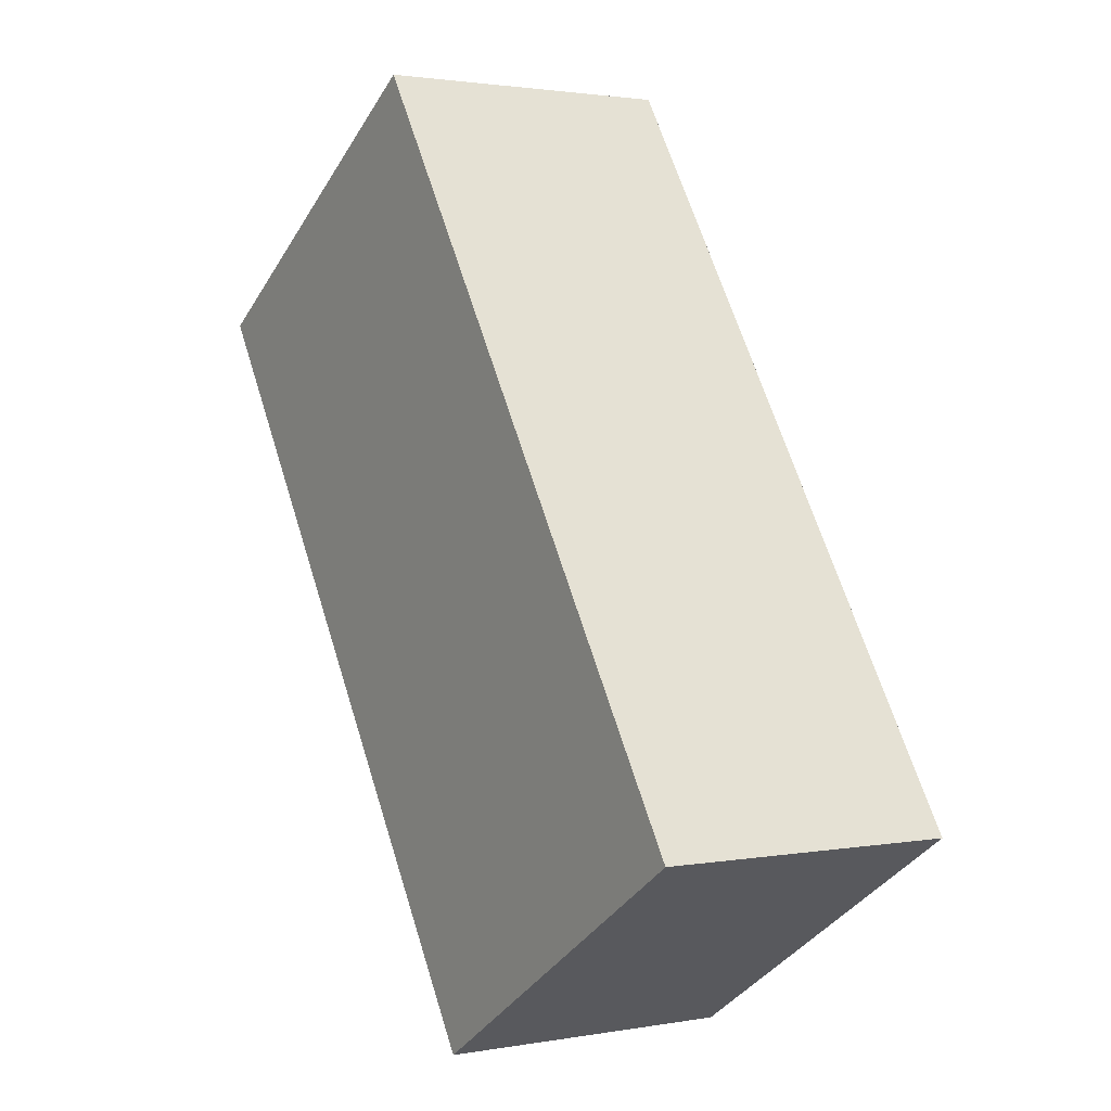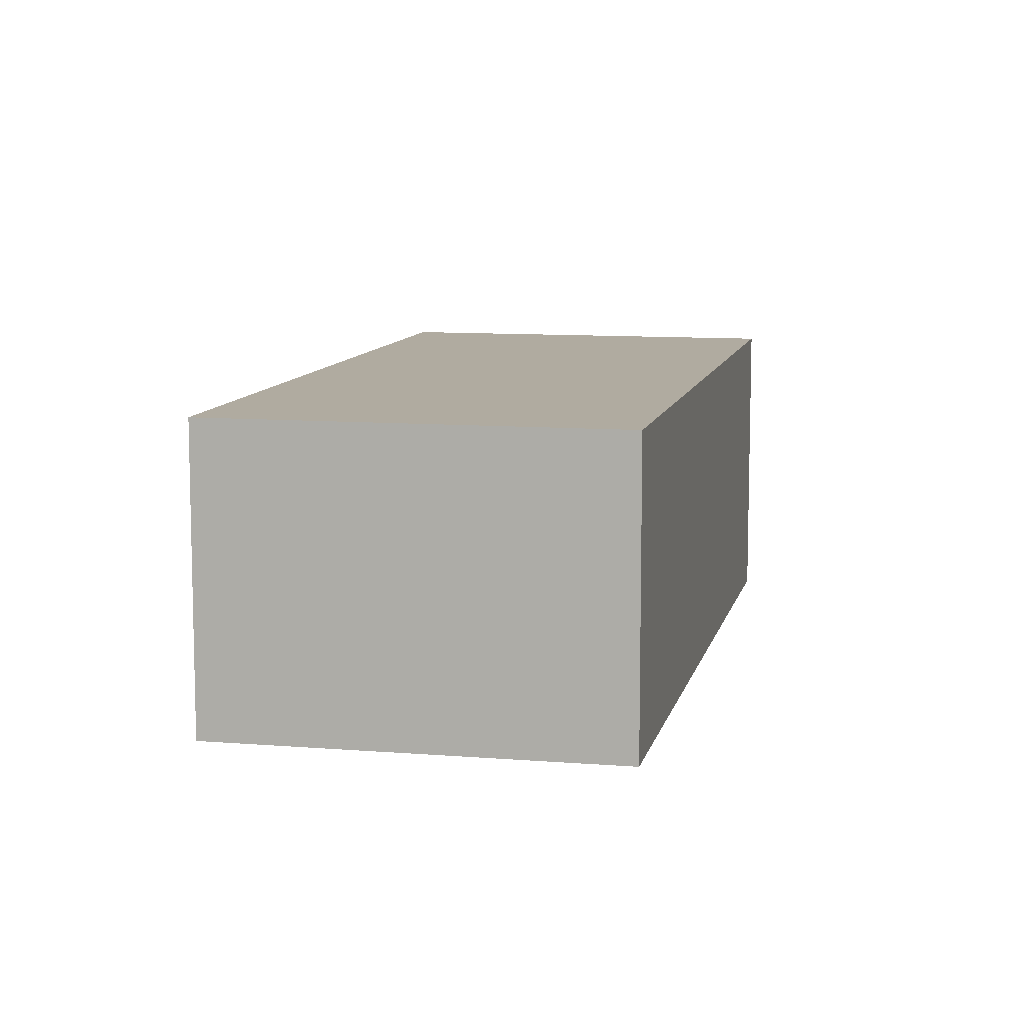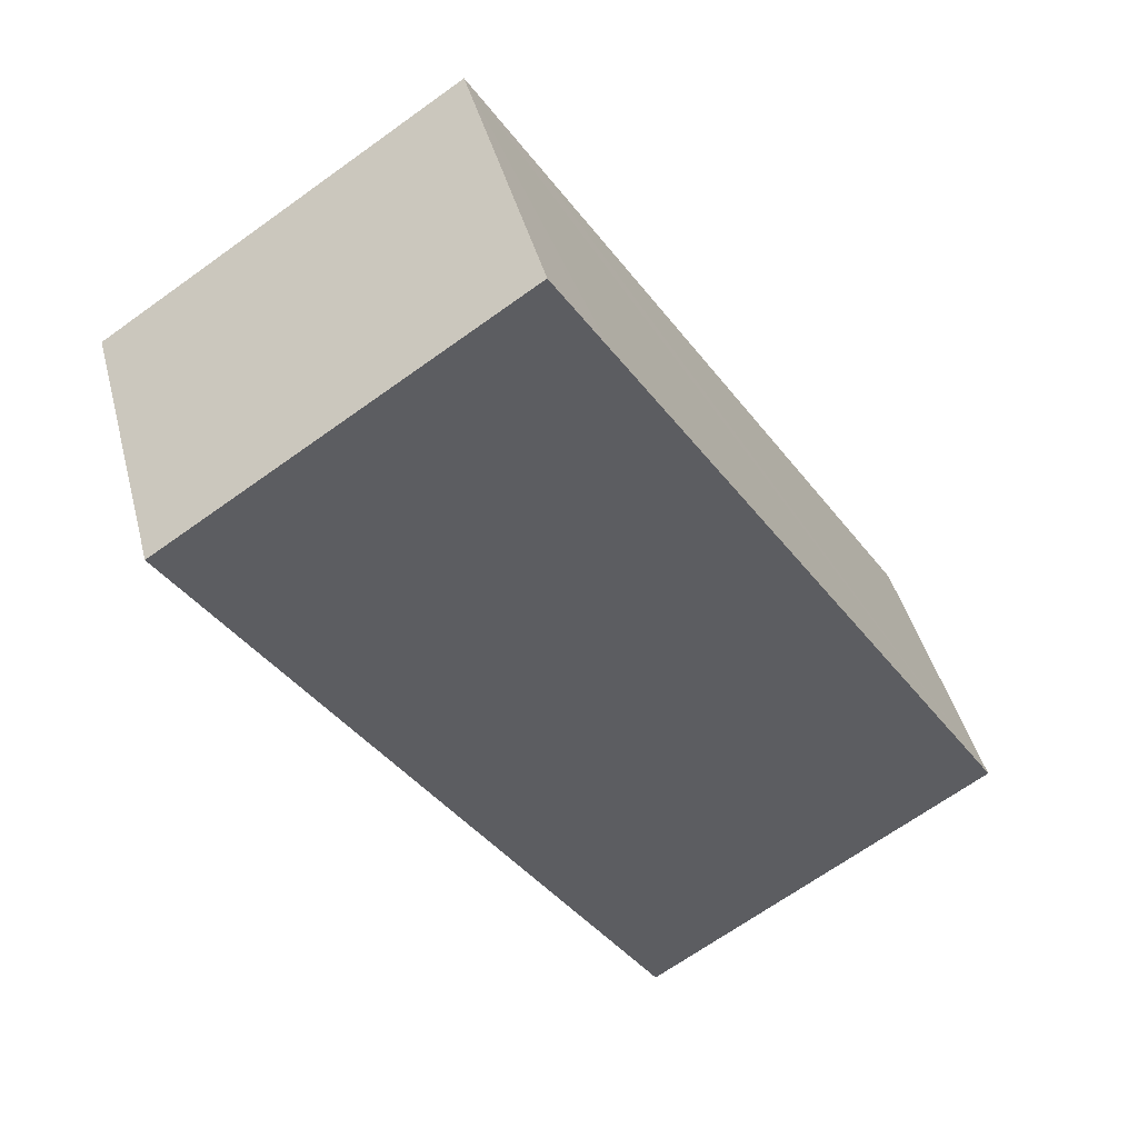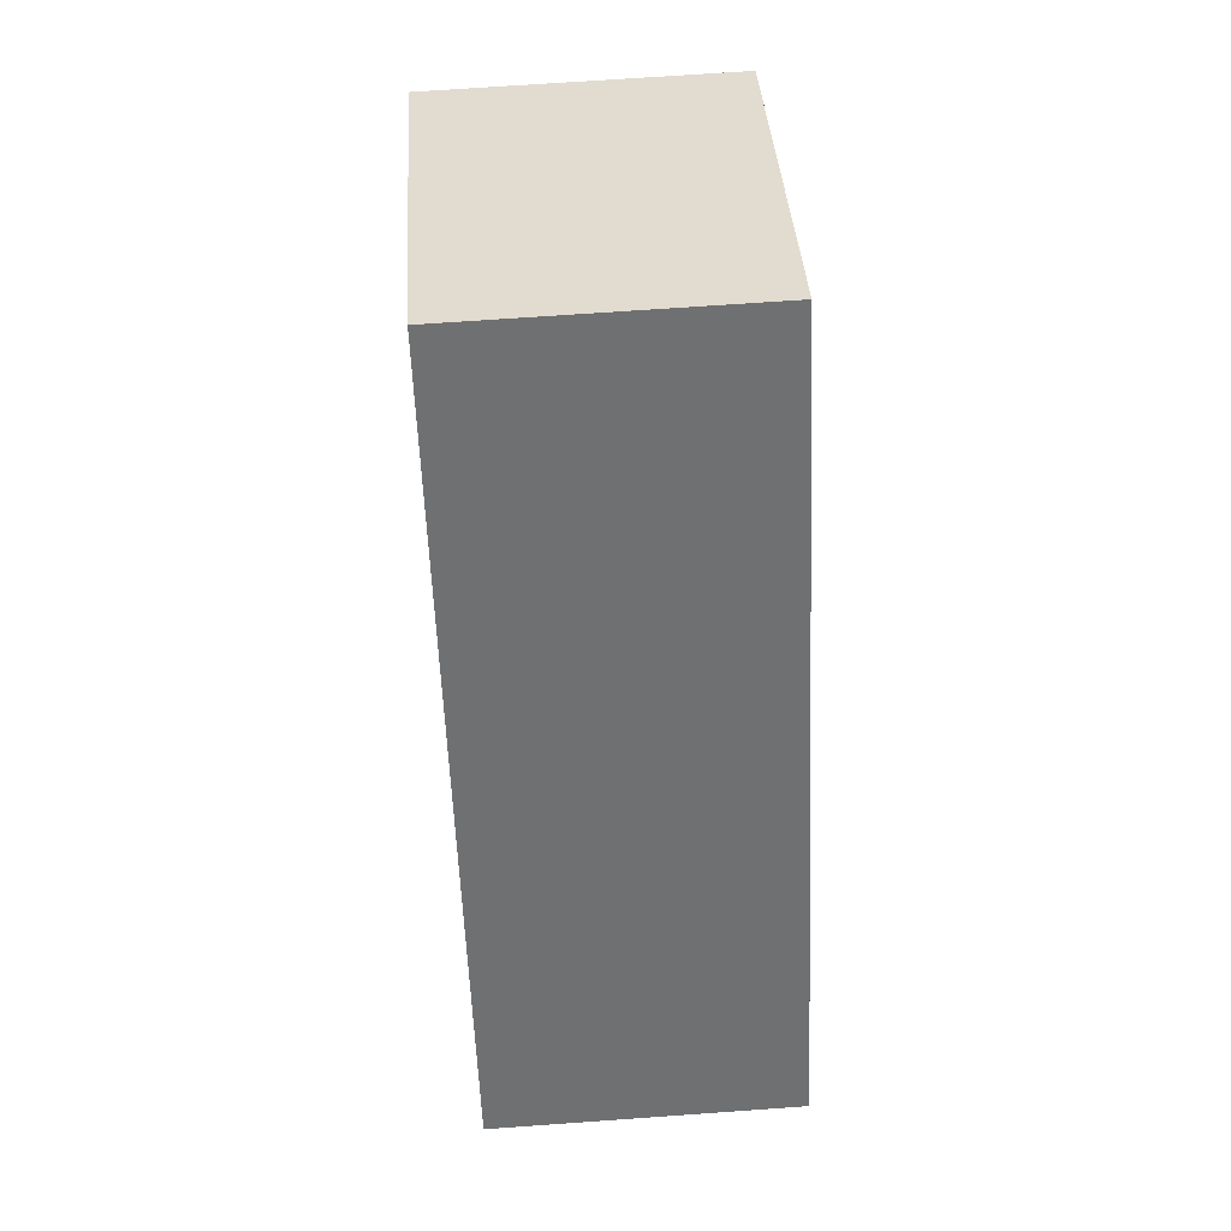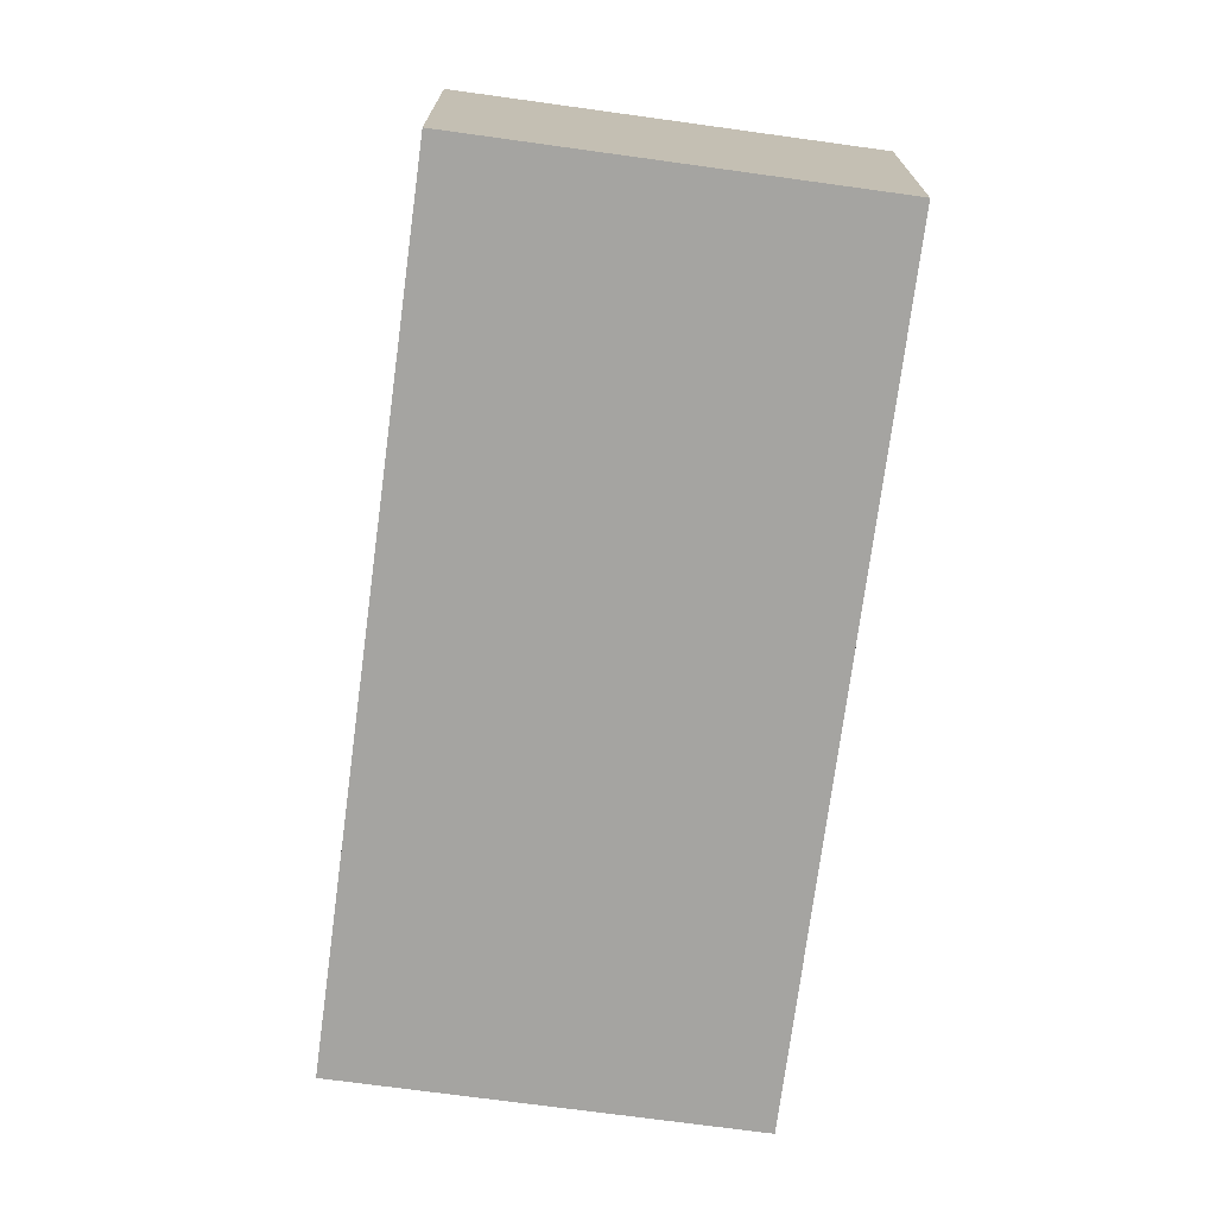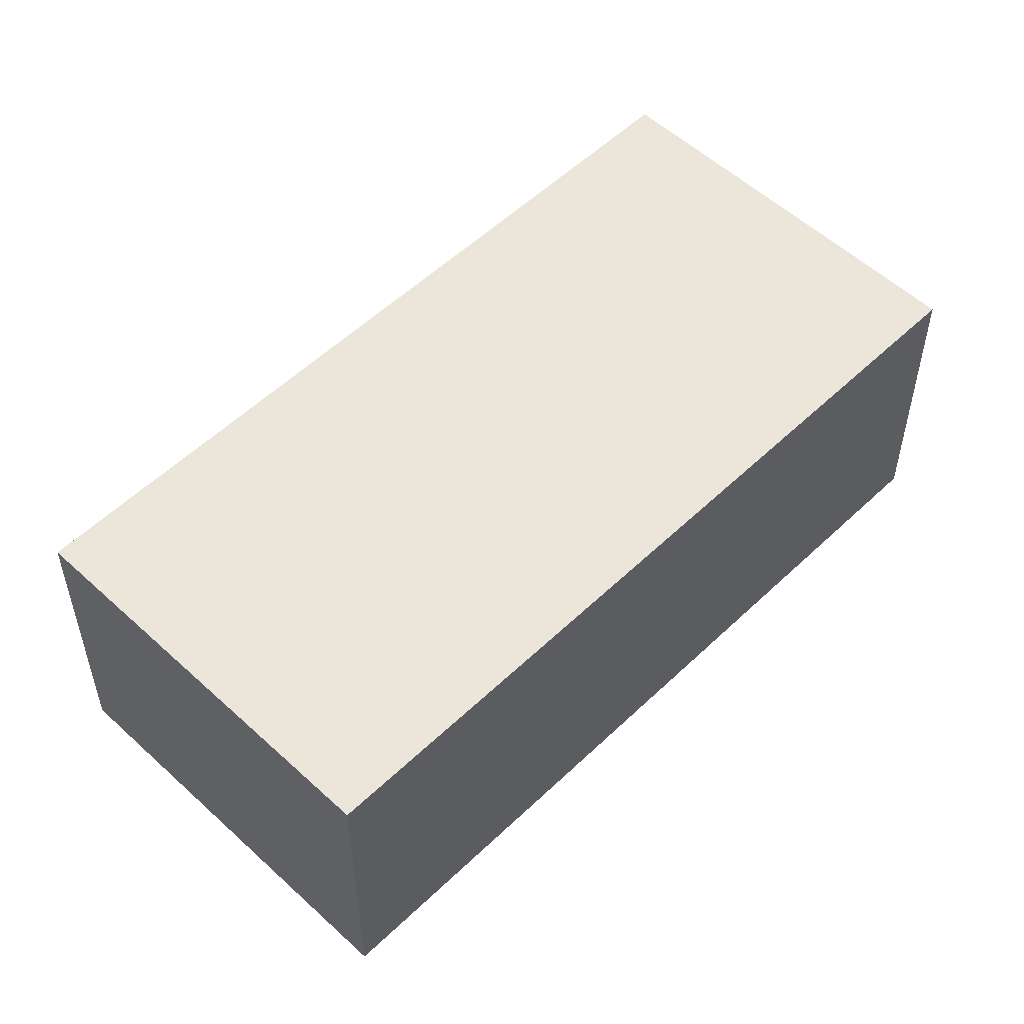
<metadata>
{"format":"obj","ext":"obj","renderer":"f3d","projection":"perspective","resolution":1024,"background":"white","views":[{"elev":1.9,"azim":-122.7,"up":"+Z"},{"elev":9.8,"azim":45.1,"up":"+Y"},{"elev":43.3,"azim":165.6,"up":"+Z"},{"elev":68.3,"azim":-94.1,"up":"+Z"},{"elev":-73.4,"azim":25.3,"up":"+Y"},{"elev":54.4,"azim":77.5,"up":"+Y"}]}
</metadata>
<code>
v  0 4.881 2.989e-16
v  12.21 4.881 6.567
v  5.62 4.881 -3.645
v  6.584 4.881 10.2
v  13.05 4.881 7.862
v  7.44 4.881 11.53
v  7.44 -7.057e-16 11.53
v  13.05 -4.814e-16 7.862
v  5.62 2.232e-16 -3.645
v  12.21 -4.021e-16 6.567
v  0 0 0
v  6.584 -6.246e-16 10.2
g defaultobject
f 1 2 3
f 2 1 4
f 2 4 5
f 5 4 6
f 7 5 6
f 5 7 8
f 8 2 5
f 2 8 3
f 3 8 9
f 9 8 10
f 9 1 3
f 1 9 11
f 4 7 6
f 7 4 1
f 7 1 12
f 12 1 11
f 10 11 9
f 11 10 8
f 11 8 7
f 11 7 12

</code>
